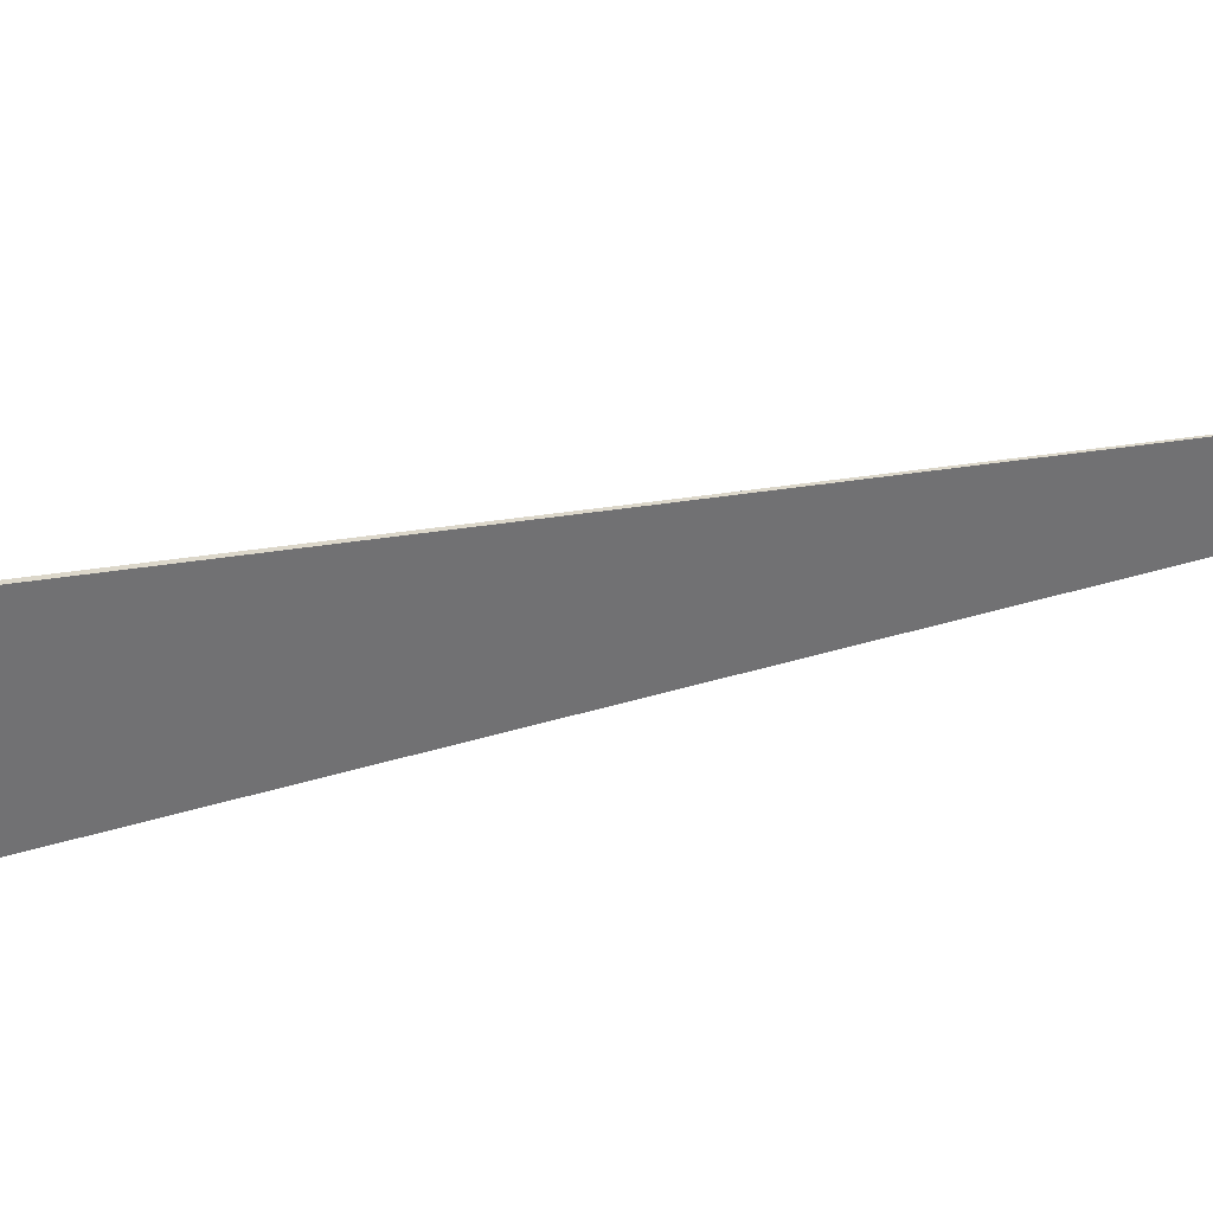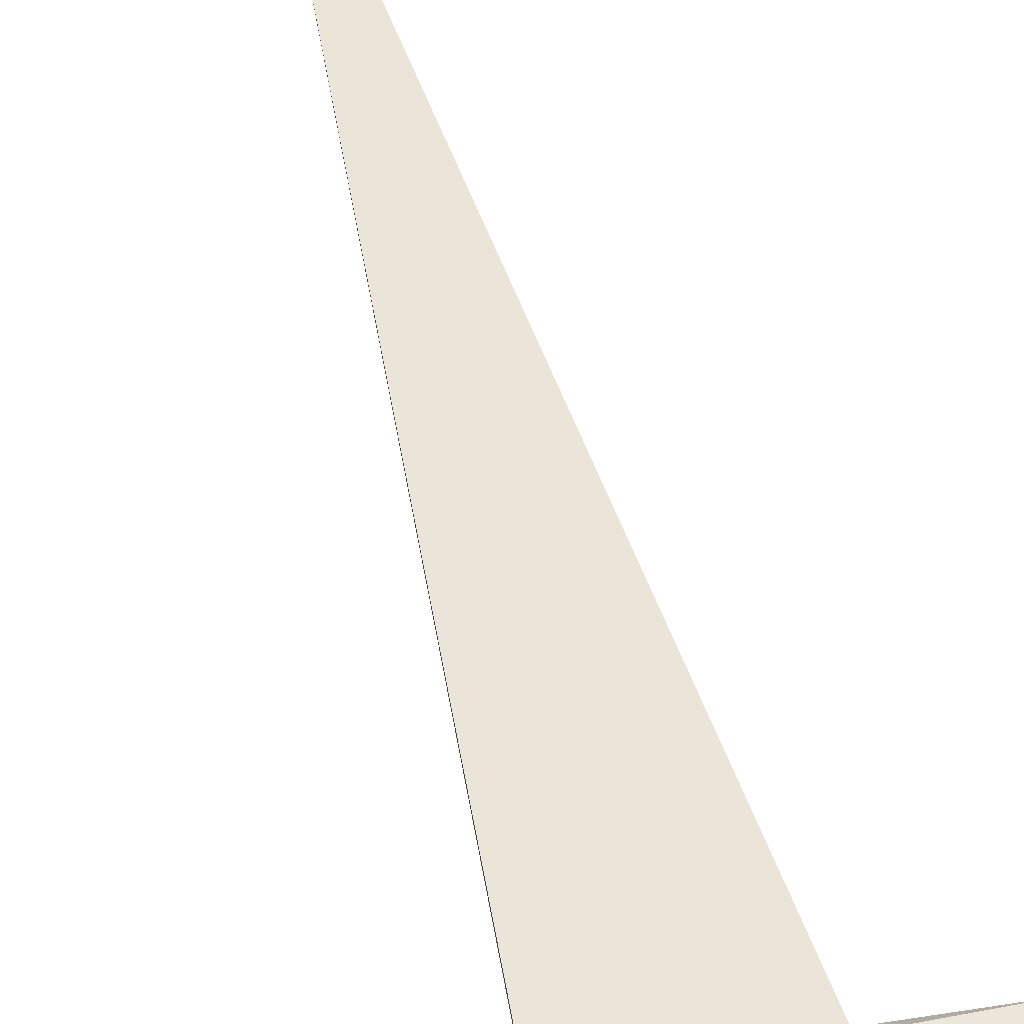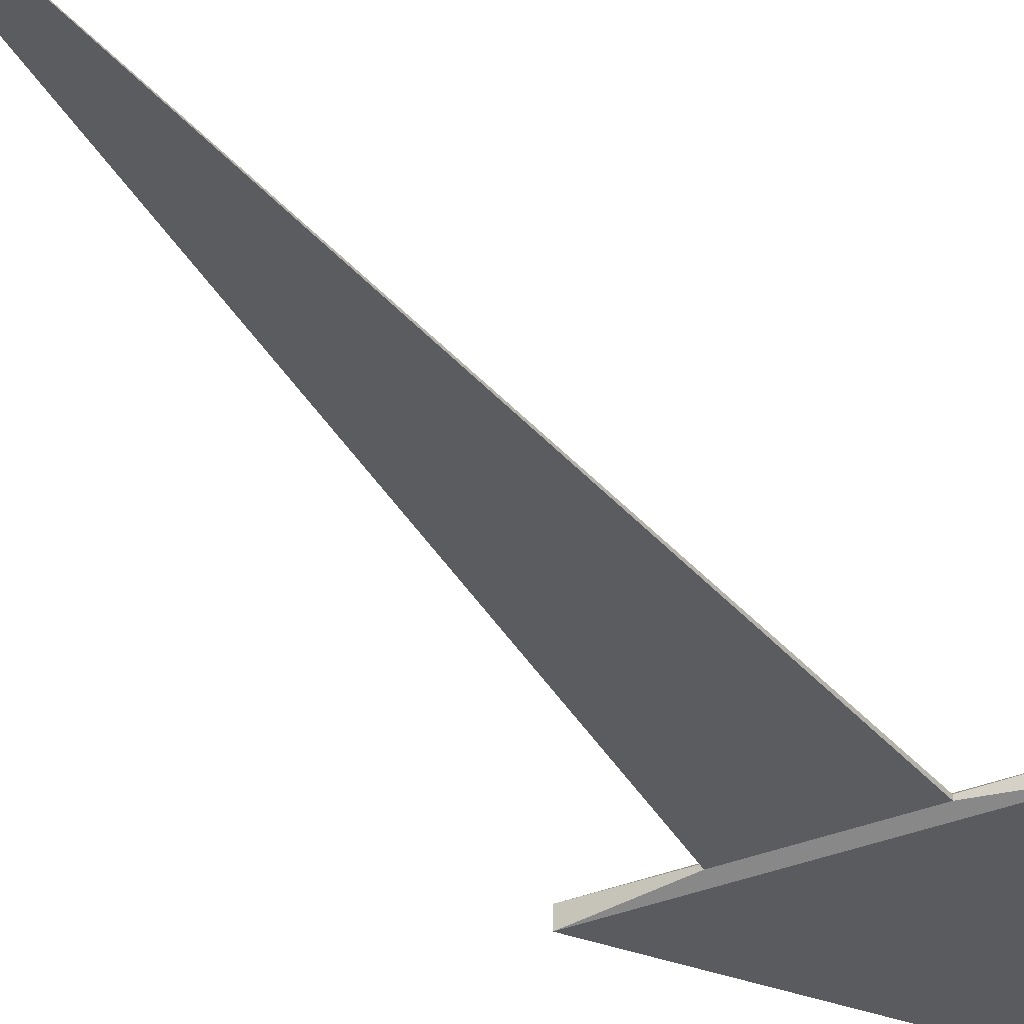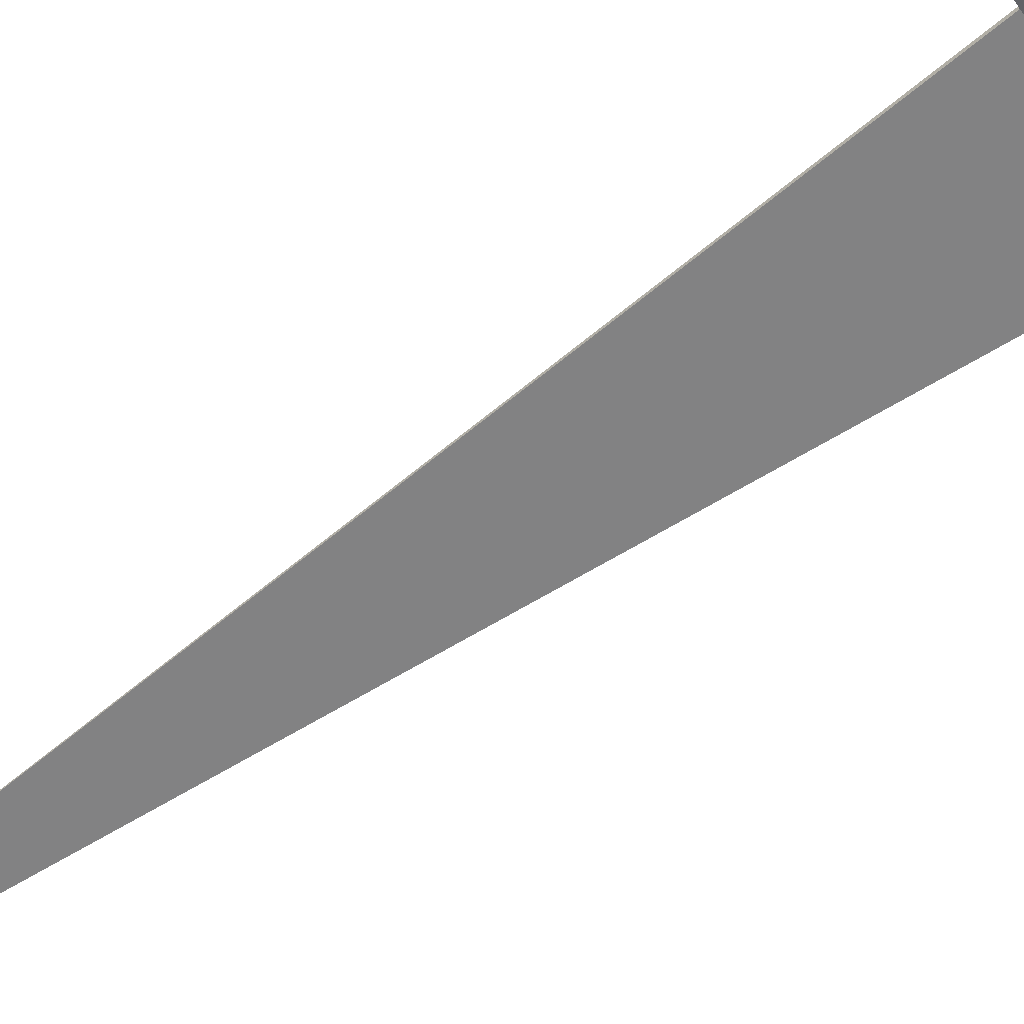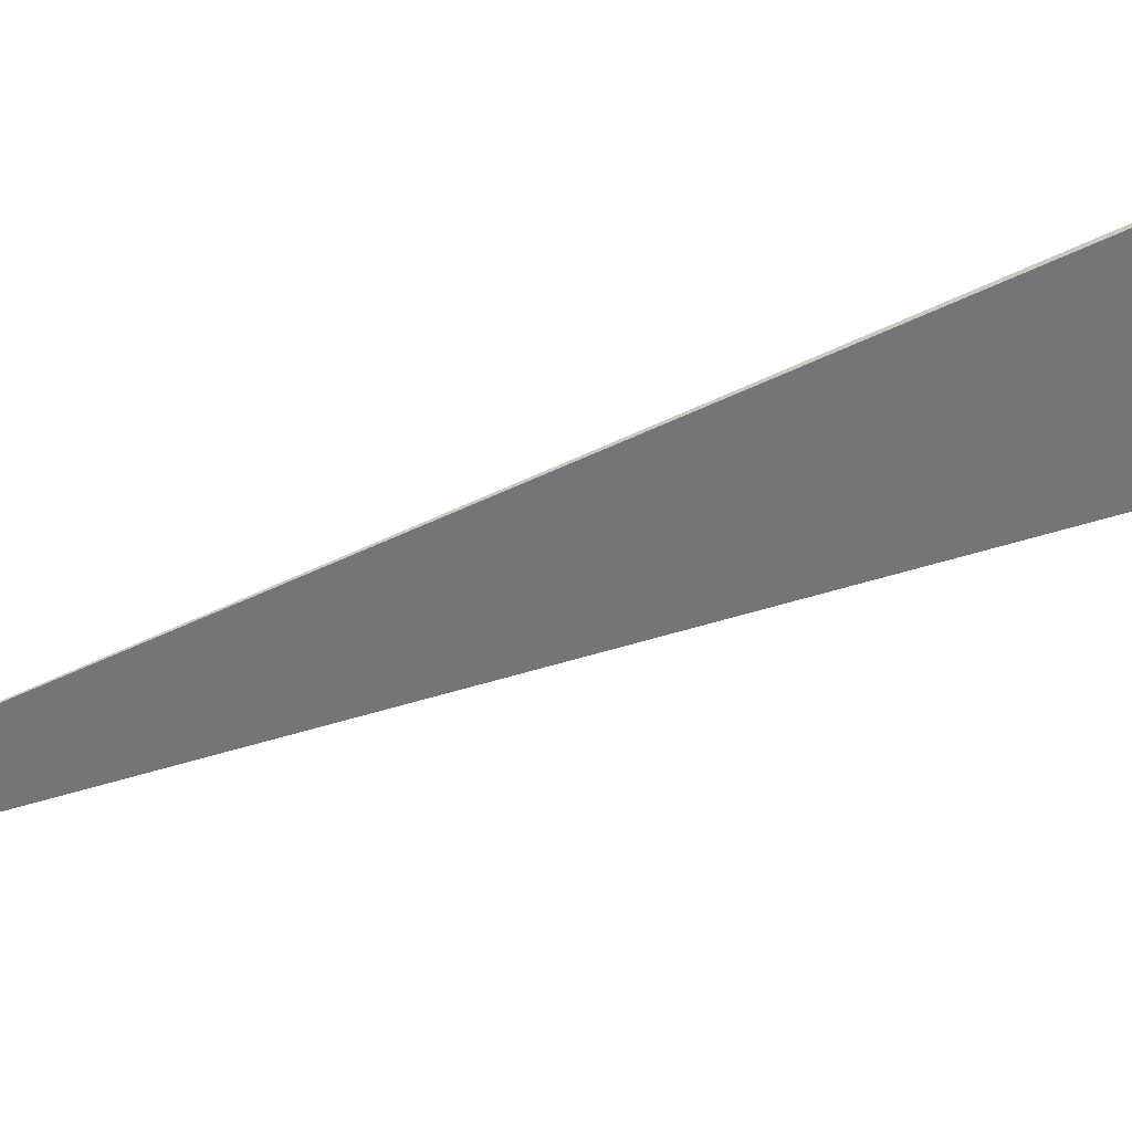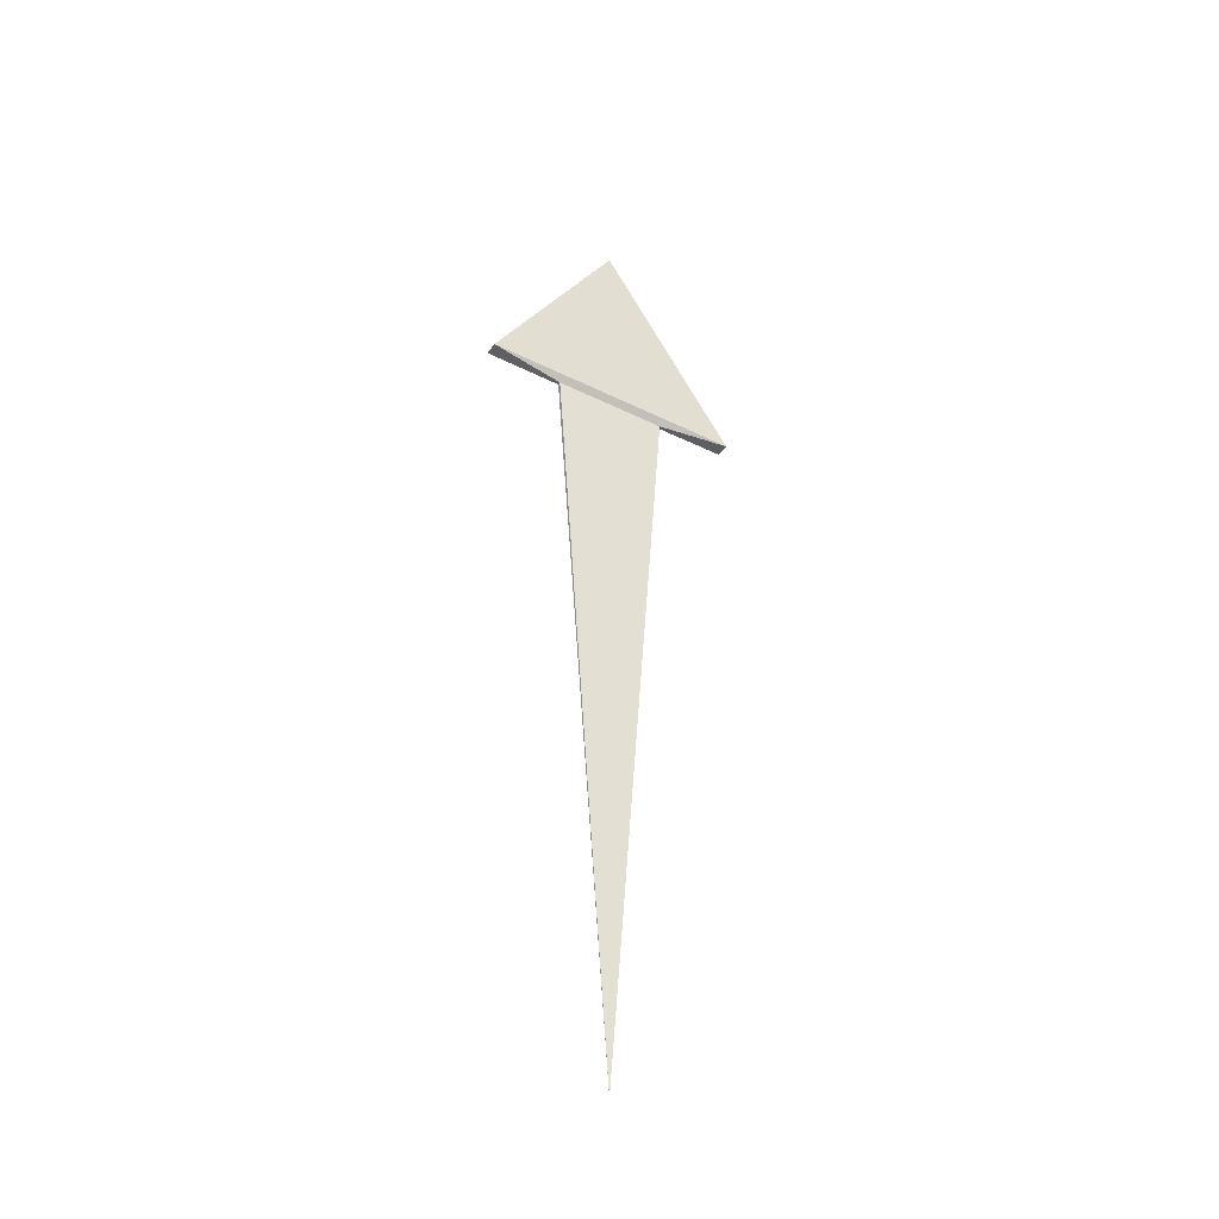
<metadata>
{"format":"obj","ext":"obj","renderer":"f3d","projection":"perspective","resolution":1024,"background":"white","views":[{"elev":-55.3,"azim":102.6,"up":"+Y"},{"elev":45.6,"azim":-13.0,"up":"+Y"},{"elev":-34.3,"azim":-151.0,"up":"+Y"},{"elev":-60.8,"azim":-53.3,"up":"+Y"},{"elev":-56.6,"azim":-67.8,"up":"+Y"},{"elev":-41.7,"azim":149.1,"up":"+Z"}]}
</metadata>
<code>
o Cube
v 0 0 3.1
v 0 0 3.1
v -0.3091 -0.01567 2.596
v -0.3091 0.01567 2.596
v 0 0 3.1
v 0 0 3.1
v 0.3091 -0.01567 2.596
v 0.3091 0.01567 2.596
v -0.133 0.003609 2.579
v -0.133 -0.003609 2.579
v 0.133 -0.003609 2.579
v 0.133 0.003609 2.579
v 0 0 0.8107
v 0 0 0.8107
v 0 0 0.8107
v 0 0 0.8107
f 1 2 4 3
f 3 4 9 10
f 7 8 6 5
f 5 6 2 1
f 3 7 5 1
f 8 4 2 6
f 10 9 13 14
f 8 7 11 12
f 7 3 10 11
f 4 8 12 9
f 14 13 16 15
f 12 11 15 16
f 11 10 14 15
f 9 12 16 13

</code>
